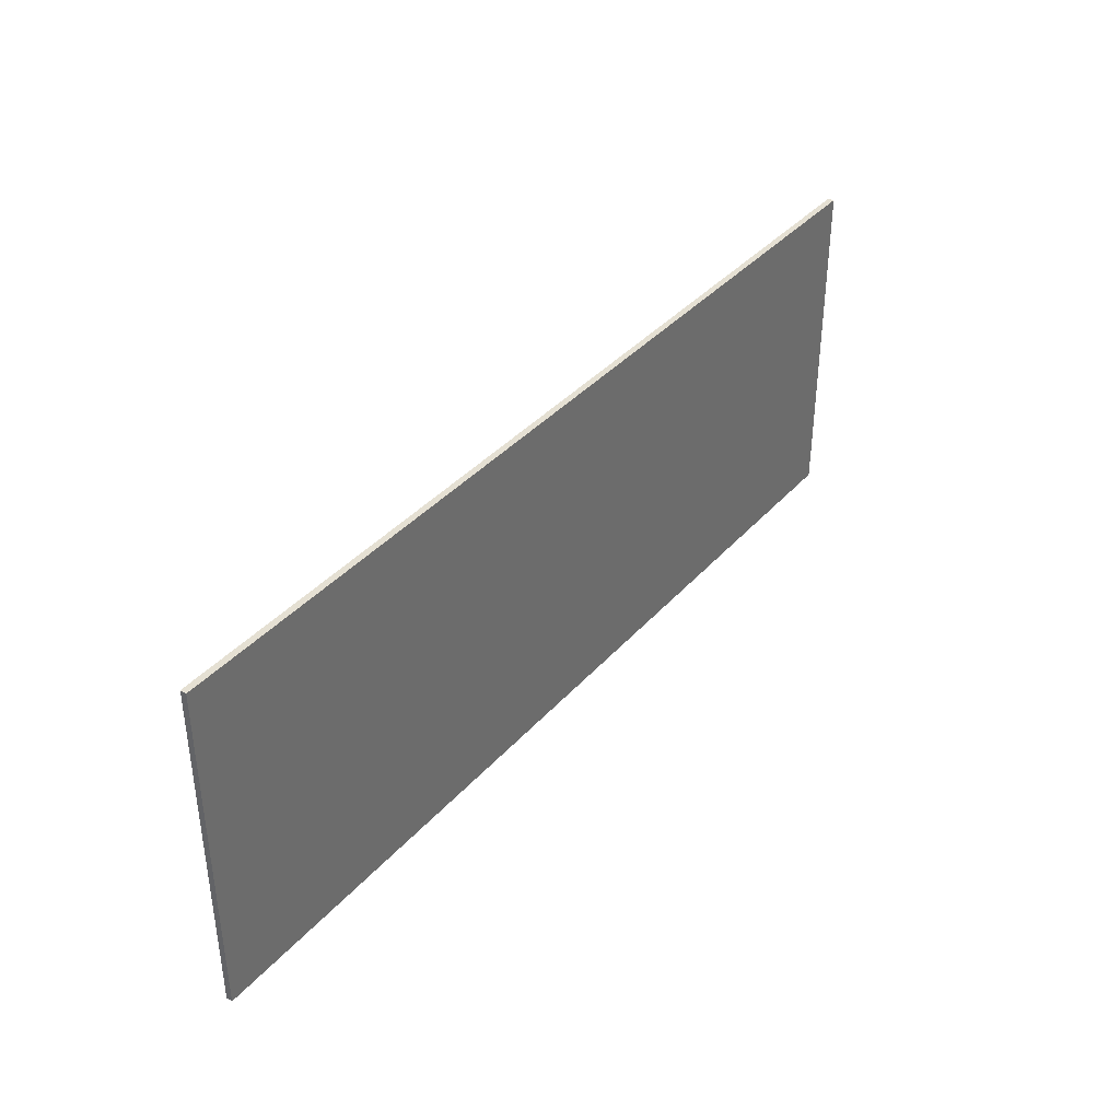
<metadata>
{"format":"obj","ext":"obj","renderer":"f3d","projection":"perspective","resolution":1024,"background":"white","views":[{"elev":38.1,"azim":-53.7,"up":"+Z"}]}
</metadata>
<code>
v 0.95 0 0.35
v 0.95 0 -0.35
v -0.95 0 -0.35
v -0.95 0 0.35
v -0.95 -0.0125 0.35
v 0.95 -0.0125 0.35
v 0.95 0 0.35
v -0.95 0 0.35
v -0.95 -0.0125 -0.35
v -0.95 -0.0125 0.35
v -0.95 0 0.35
v -0.95 0 -0.35
v 0.95 -0.0125 -0.35
v -0.95 -0.0125 -0.35
v -0.95 0 -0.35
v 0.95 0 -0.35
v 0.95 -0.0125 0.35
v 0.95 -0.0125 -0.35
v 0.95 0 -0.35
v 0.95 0 0.35
v -0.625 -0.0125 0.125
v -0.55 -0.0125 0.125
v -0.572 -0.0125 0.178
v -0.625 -0.0125 0.125
v -0.572 -0.0125 0.178
v -0.625 -0.0125 0.2
v -0.625 -0.0125 0.125
v -0.625 -0.0125 0.2
v -0.678 -0.0125 0.178
v -0.625 -0.0125 0.125
v -0.678 -0.0125 0.178
v -0.7 -0.0125 0.125
v -0.625 -0.0125 0.125
v -0.7 -0.0125 0.125
v -0.678 -0.0125 0.07197
v -0.625 -0.0125 0.125
v -0.678 -0.0125 0.07197
v -0.625 -0.0125 0.05
v -0.625 -0.0125 0.125
v -0.625 -0.0125 0.05
v -0.572 -0.0125 0.07197
v -0.625 -0.0125 0.125
v -0.572 -0.0125 0.07197
v -0.55 -0.0125 0.125
v -0.425 -0.0125 0.125
v -0.35 -0.0125 0.125
v -0.372 -0.0125 0.178
v -0.425 -0.0125 0.125
v -0.372 -0.0125 0.178
v -0.425 -0.0125 0.2
v -0.425 -0.0125 0.125
v -0.425 -0.0125 0.2
v -0.478 -0.0125 0.178
v -0.425 -0.0125 0.125
v -0.478 -0.0125 0.178
v -0.5 -0.0125 0.125
v -0.425 -0.0125 0.125
v -0.5 -0.0125 0.125
v -0.478 -0.0125 0.07197
v -0.425 -0.0125 0.125
v -0.478 -0.0125 0.07197
v -0.425 -0.0125 0.05
v -0.425 -0.0125 0.125
v -0.425 -0.0125 0.05
v -0.372 -0.0125 0.07197
v -0.425 -0.0125 0.125
v -0.372 -0.0125 0.07197
v -0.35 -0.0125 0.125
v -0.175 -0.0125 0.125
v -0.1 -0.0125 0.125
v -0.122 -0.0125 0.178
v -0.175 -0.0125 0.125
v -0.122 -0.0125 0.178
v -0.175 -0.0125 0.2
v -0.175 -0.0125 0.125
v -0.175 -0.0125 0.2
v -0.228 -0.0125 0.178
v -0.175 -0.0125 0.125
v -0.228 -0.0125 0.178
v -0.25 -0.0125 0.125
v -0.175 -0.0125 0.125
v -0.25 -0.0125 0.125
v -0.228 -0.0125 0.07197
v -0.175 -0.0125 0.125
v -0.228 -0.0125 0.07197
v -0.175 -0.0125 0.05
v -0.175 -0.0125 0.125
v -0.175 -0.0125 0.05
v -0.122 -0.0125 0.07197
v -0.175 -0.0125 0.125
v -0.122 -0.0125 0.07197
v -0.1 -0.0125 0.125
v 0.025 -0.0125 0.125
v 0.1 -0.0125 0.125
v 0.07803 -0.0125 0.178
v 0.025 -0.0125 0.125
v 0.07803 -0.0125 0.178
v 0.025 -0.0125 0.2
v 0.025 -0.0125 0.125
v 0.025 -0.0125 0.2
v -0.02803 -0.0125 0.178
v 0.025 -0.0125 0.125
v -0.02803 -0.0125 0.178
v -0.05 -0.0125 0.125
v 0.025 -0.0125 0.125
v -0.05 -0.0125 0.125
v -0.02803 -0.0125 0.07197
v 0.025 -0.0125 0.125
v -0.02803 -0.0125 0.07197
v 0.025 -0.0125 0.05
v 0.025 -0.0125 0.125
v 0.025 -0.0125 0.05
v 0.07803 -0.0125 0.07197
v 0.025 -0.0125 0.125
v 0.07803 -0.0125 0.07197
v 0.1 -0.0125 0.125
v -0.625 -0.0125 -0.125
v -0.55 -0.0125 -0.125
v -0.572 -0.0125 -0.07197
v -0.625 -0.0125 -0.125
v -0.572 -0.0125 -0.07197
v -0.625 -0.0125 -0.05
v -0.625 -0.0125 -0.125
v -0.625 -0.0125 -0.05
v -0.678 -0.0125 -0.07197
v -0.625 -0.0125 -0.125
v -0.678 -0.0125 -0.07197
v -0.7 -0.0125 -0.125
v -0.625 -0.0125 -0.125
v -0.7 -0.0125 -0.125
v -0.678 -0.0125 -0.178
v -0.625 -0.0125 -0.125
v -0.678 -0.0125 -0.178
v -0.625 -0.0125 -0.2
v -0.625 -0.0125 -0.125
v -0.625 -0.0125 -0.2
v -0.572 -0.0125 -0.178
v -0.625 -0.0125 -0.125
v -0.572 -0.0125 -0.178
v -0.55 -0.0125 -0.125
v -0.425 -0.0125 -0.125
v -0.35 -0.0125 -0.125
v -0.372 -0.0125 -0.07197
v -0.425 -0.0125 -0.125
v -0.372 -0.0125 -0.07197
v -0.425 -0.0125 -0.05
v -0.425 -0.0125 -0.125
v -0.425 -0.0125 -0.05
v -0.478 -0.0125 -0.07197
v -0.425 -0.0125 -0.125
v -0.478 -0.0125 -0.07197
v -0.5 -0.0125 -0.125
v -0.425 -0.0125 -0.125
v -0.5 -0.0125 -0.125
v -0.478 -0.0125 -0.178
v -0.425 -0.0125 -0.125
v -0.478 -0.0125 -0.178
v -0.425 -0.0125 -0.2
v -0.425 -0.0125 -0.125
v -0.425 -0.0125 -0.2
v -0.372 -0.0125 -0.178
v -0.425 -0.0125 -0.125
v -0.372 -0.0125 -0.178
v -0.35 -0.0125 -0.125
v -0.175 -0.0125 -0.125
v -0.1 -0.0125 -0.125
v -0.122 -0.0125 -0.07197
v -0.175 -0.0125 -0.125
v -0.122 -0.0125 -0.07197
v -0.175 -0.0125 -0.05
v -0.175 -0.0125 -0.125
v -0.175 -0.0125 -0.05
v -0.228 -0.0125 -0.07197
v -0.175 -0.0125 -0.125
v -0.228 -0.0125 -0.07197
v -0.25 -0.0125 -0.125
v -0.175 -0.0125 -0.125
v -0.25 -0.0125 -0.125
v -0.228 -0.0125 -0.178
v -0.175 -0.0125 -0.125
v -0.228 -0.0125 -0.178
v -0.175 -0.0125 -0.2
v -0.175 -0.0125 -0.125
v -0.175 -0.0125 -0.2
v -0.122 -0.0125 -0.178
v -0.175 -0.0125 -0.125
v -0.122 -0.0125 -0.178
v -0.1 -0.0125 -0.125
v 0.025 -0.0125 -0.125
v 0.1 -0.0125 -0.125
v 0.07803 -0.0125 -0.07197
v 0.025 -0.0125 -0.125
v 0.07803 -0.0125 -0.07197
v 0.025 -0.0125 -0.05
v 0.025 -0.0125 -0.125
v 0.025 -0.0125 -0.05
v -0.02803 -0.0125 -0.07197
v 0.025 -0.0125 -0.125
v -0.02803 -0.0125 -0.07197
v -0.05 -0.0125 -0.125
v 0.025 -0.0125 -0.125
v -0.05 -0.0125 -0.125
v -0.02803 -0.0125 -0.178
v 0.025 -0.0125 -0.125
v -0.02803 -0.0125 -0.178
v 0.025 -0.0125 -0.2
v 0.025 -0.0125 -0.125
v 0.025 -0.0125 -0.2
v 0.07803 -0.0125 -0.178
v 0.025 -0.0125 -0.125
v 0.07803 -0.0125 -0.178
v 0.1 -0.0125 -0.125
v -0.55 -0.0125 0.2
v -0.572 -0.0125 0.178
v -0.55 -0.0125 0.125
v -0.55 -0.0125 0.2
v -0.625 -0.0125 0.2
v -0.572 -0.0125 0.178
v -0.7 -0.0125 0.2
v -0.678 -0.0125 0.178
v -0.625 -0.0125 0.2
v -0.7 -0.0125 0.2
v -0.7 -0.0125 0.125
v -0.678 -0.0125 0.178
v -0.7 -0.0125 0.05
v -0.678 -0.0125 0.07197
v -0.7 -0.0125 0.125
v -0.7 -0.0125 0.05
v -0.625 -0.0125 0.05
v -0.678 -0.0125 0.07197
v -0.55 -0.0125 0.05
v -0.572 -0.0125 0.07197
v -0.625 -0.0125 0.05
v -0.55 -0.0125 0.05
v -0.55 -0.0125 0.125
v -0.572 -0.0125 0.07197
v -0.35 -0.0125 0.2
v -0.372 -0.0125 0.178
v -0.35 -0.0125 0.125
v -0.35 -0.0125 0.2
v -0.425 -0.0125 0.2
v -0.372 -0.0125 0.178
v -0.5 -0.0125 0.2
v -0.478 -0.0125 0.178
v -0.425 -0.0125 0.2
v -0.5 -0.0125 0.2
v -0.5 -0.0125 0.125
v -0.478 -0.0125 0.178
v -0.5 -0.0125 0.05
v -0.478 -0.0125 0.07197
v -0.5 -0.0125 0.125
v -0.5 -0.0125 0.05
v -0.425 -0.0125 0.05
v -0.478 -0.0125 0.07197
v -0.35 -0.0125 0.05
v -0.372 -0.0125 0.07197
v -0.425 -0.0125 0.05
v -0.35 -0.0125 0.05
v -0.35 -0.0125 0.125
v -0.372 -0.0125 0.07197
v -0.1 -0.0125 0.2
v -0.122 -0.0125 0.178
v -0.1 -0.0125 0.125
v -0.1 -0.0125 0.2
v -0.175 -0.0125 0.2
v -0.122 -0.0125 0.178
v -0.25 -0.0125 0.2
v -0.228 -0.0125 0.178
v -0.175 -0.0125 0.2
v -0.25 -0.0125 0.2
v -0.25 -0.0125 0.125
v -0.228 -0.0125 0.178
v -0.25 -0.0125 0.05
v -0.228 -0.0125 0.07197
v -0.25 -0.0125 0.125
v -0.25 -0.0125 0.05
v -0.175 -0.0125 0.05
v -0.228 -0.0125 0.07197
v -0.1 -0.0125 0.05
v -0.122 -0.0125 0.07197
v -0.175 -0.0125 0.05
v -0.1 -0.0125 0.05
v -0.1 -0.0125 0.125
v -0.122 -0.0125 0.07197
v 0.1 -0.0125 0.2
v 0.07803 -0.0125 0.178
v 0.1 -0.0125 0.125
v 0.1 -0.0125 0.2
v 0.025 -0.0125 0.2
v 0.07803 -0.0125 0.178
v -0.05 -0.0125 0.2
v -0.02803 -0.0125 0.178
v 0.025 -0.0125 0.2
v -0.05 -0.0125 0.2
v -0.05 -0.0125 0.125
v -0.02803 -0.0125 0.178
v -0.05 -0.0125 0.05
v -0.02803 -0.0125 0.07197
v -0.05 -0.0125 0.125
v -0.05 -0.0125 0.05
v 0.025 -0.0125 0.05
v -0.02803 -0.0125 0.07197
v 0.1 -0.0125 0.05
v 0.07803 -0.0125 0.07197
v 0.025 -0.0125 0.05
v 0.1 -0.0125 0.05
v 0.1 -0.0125 0.125
v 0.07803 -0.0125 0.07197
v -0.55 -0.0125 -0.05
v -0.572 -0.0125 -0.07197
v -0.55 -0.0125 -0.125
v -0.55 -0.0125 -0.05
v -0.625 -0.0125 -0.05
v -0.572 -0.0125 -0.07197
v -0.7 -0.0125 -0.05
v -0.678 -0.0125 -0.07197
v -0.625 -0.0125 -0.05
v -0.7 -0.0125 -0.05
v -0.7 -0.0125 -0.125
v -0.678 -0.0125 -0.07197
v -0.7 -0.0125 -0.2
v -0.678 -0.0125 -0.178
v -0.7 -0.0125 -0.125
v -0.7 -0.0125 -0.2
v -0.625 -0.0125 -0.2
v -0.678 -0.0125 -0.178
v -0.55 -0.0125 -0.2
v -0.572 -0.0125 -0.178
v -0.625 -0.0125 -0.2
v -0.55 -0.0125 -0.2
v -0.55 -0.0125 -0.125
v -0.572 -0.0125 -0.178
v -0.35 -0.0125 -0.05
v -0.372 -0.0125 -0.07197
v -0.35 -0.0125 -0.125
v -0.35 -0.0125 -0.05
v -0.425 -0.0125 -0.05
v -0.372 -0.0125 -0.07197
v -0.5 -0.0125 -0.05
v -0.478 -0.0125 -0.07197
v -0.425 -0.0125 -0.05
v -0.5 -0.0125 -0.05
v -0.5 -0.0125 -0.125
v -0.478 -0.0125 -0.07197
v -0.5 -0.0125 -0.2
v -0.478 -0.0125 -0.178
v -0.5 -0.0125 -0.125
v -0.5 -0.0125 -0.2
v -0.425 -0.0125 -0.2
v -0.478 -0.0125 -0.178
v -0.35 -0.0125 -0.2
v -0.372 -0.0125 -0.178
v -0.425 -0.0125 -0.2
v -0.35 -0.0125 -0.2
v -0.35 -0.0125 -0.125
v -0.372 -0.0125 -0.178
v -0.1 -0.0125 -0.05
v -0.122 -0.0125 -0.07197
v -0.1 -0.0125 -0.125
v -0.1 -0.0125 -0.05
v -0.175 -0.0125 -0.05
v -0.122 -0.0125 -0.07197
v -0.25 -0.0125 -0.05
v -0.228 -0.0125 -0.07197
v -0.175 -0.0125 -0.05
v -0.25 -0.0125 -0.05
v -0.25 -0.0125 -0.125
v -0.228 -0.0125 -0.07197
v -0.25 -0.0125 -0.2
v -0.228 -0.0125 -0.178
v -0.25 -0.0125 -0.125
v -0.25 -0.0125 -0.2
v -0.175 -0.0125 -0.2
v -0.228 -0.0125 -0.178
v -0.1 -0.0125 -0.2
v -0.122 -0.0125 -0.178
v -0.175 -0.0125 -0.2
v -0.1 -0.0125 -0.2
v -0.1 -0.0125 -0.125
v -0.122 -0.0125 -0.178
v 0.1 -0.0125 -0.05
v 0.07803 -0.0125 -0.07197
v 0.1 -0.0125 -0.125
v 0.1 -0.0125 -0.05
v 0.025 -0.0125 -0.05
v 0.07803 -0.0125 -0.07197
v -0.05 -0.0125 -0.05
v -0.02803 -0.0125 -0.07197
v 0.025 -0.0125 -0.05
v -0.05 -0.0125 -0.05
v -0.05 -0.0125 -0.125
v -0.02803 -0.0125 -0.07197
v -0.05 -0.0125 -0.2
v -0.02803 -0.0125 -0.178
v -0.05 -0.0125 -0.125
v -0.05 -0.0125 -0.2
v 0.025 -0.0125 -0.2
v -0.02803 -0.0125 -0.178
v 0.1 -0.0125 -0.2
v 0.07803 -0.0125 -0.178
v 0.025 -0.0125 -0.2
v 0.1 -0.0125 -0.2
v 0.1 -0.0125 -0.125
v 0.07803 -0.0125 -0.178
v 0.419 -0.0125 0.1295
v 0.413 -0.0125 0.1295
v 0.413 -0.0125 0.073
v 0.5085 -0.0125 0.073
v 0.464 -0.0125 0.1335
v 0.419 -0.0125 0.1295
v 0.5085 -0.0125 0.073
v 0.5135 -0.0125 0.167
v 0.587 -0.0125 -0.2
v 0.587 -0.0125 0.2
v 0.5225 -0.0125 0.2
v 0.5085 -0.0125 0.073
v 0.587 -0.0125 -0.2
v 0.5135 -0.0125 0.167
v 0.4945 -0.0125 0.1455
v 0.4945 -0.0125 0.1455
v 0.464 -0.0125 0.1335
v 0.5085 -0.0125 0.073
v 0.5085 -0.0125 0.073
v 0.5085 -0.0125 -0.2
v 0.587 -0.0125 -0.2
v -0.05 -0.0125 0.2
v 0.95 -0.0125 0.35
v -0.95 -0.0125 0.35
v -0.1 -0.0125 0.2
v -0.95 -0.0125 0.35
v -0.175 -0.0125 0.2
v -0.1 -0.0125 0.2
v -0.95 -0.0125 0.35
v -0.25 -0.0125 0.2
v -0.175 -0.0125 0.2
v -0.95 -0.0125 0.35
v -0.35 -0.0125 0.2
v -0.25 -0.0125 0.2
v -0.95 -0.0125 0.35
v -0.425 -0.0125 0.2
v -0.35 -0.0125 0.2
v -0.95 -0.0125 0.35
v -0.5 -0.0125 0.2
v -0.425 -0.0125 0.2
v -0.95 -0.0125 0.35
v -0.55 -0.0125 0.2
v -0.5 -0.0125 0.2
v -0.95 -0.0125 0.35
v -0.625 -0.0125 0.2
v -0.55 -0.0125 0.2
v -0.95 -0.0125 0.35
v -0.7 -0.0125 0.2
v -0.625 -0.0125 0.2
v -0.95 -0.0125 0.35
v -0.7 -0.0125 0.125
v -0.7 -0.0125 0.2
v -0.95 -0.0125 0.35
v -0.7 -0.0125 0.05
v -0.7 -0.0125 0.125
v -0.7 -0.0125 -0.05
v -0.7 -0.0125 0.05
v -0.95 -0.0125 0.35
v -0.95 -0.0125 -0.35
v -0.7 -0.0125 -0.05
v -0.95 -0.0125 -0.35
v -0.7 -0.0125 -0.125
v -0.7 -0.0125 -0.125
v -0.95 -0.0125 -0.35
v -0.7 -0.0125 -0.2
v -0.625 -0.0125 -0.2
v -0.7 -0.0125 -0.2
v -0.95 -0.0125 -0.35
v -0.55 -0.0125 -0.2
v -0.625 -0.0125 -0.2
v -0.95 -0.0125 -0.35
v -0.5 -0.0125 -0.2
v -0.55 -0.0125 -0.2
v -0.95 -0.0125 -0.35
v -0.425 -0.0125 -0.2
v -0.5 -0.0125 -0.2
v -0.95 -0.0125 -0.35
v -0.35 -0.0125 -0.2
v -0.425 -0.0125 -0.2
v -0.95 -0.0125 -0.35
v -0.25 -0.0125 -0.2
v -0.35 -0.0125 -0.2
v -0.95 -0.0125 -0.35
v -0.175 -0.0125 -0.2
v -0.25 -0.0125 -0.2
v -0.95 -0.0125 -0.35
v -0.1 -0.0125 -0.2
v -0.175 -0.0125 -0.2
v -0.95 -0.0125 -0.35
v -0.05 -0.0125 -0.2
v -0.1 -0.0125 -0.2
v -0.95 -0.0125 -0.35
v 0.95 -0.0125 -0.35
v 0.025 -0.0125 -0.2
v -0.05 -0.0125 -0.2
v 0.95 -0.0125 -0.35
v 0.1 -0.0125 -0.2
v 0.025 -0.0125 -0.2
v 0.95 -0.0125 -0.35
v 0.5085 -0.0125 -0.2
v 0.1 -0.0125 -0.2
v 0.95 -0.0125 -0.35
v 0.587 -0.0125 -0.2
v 0.5085 -0.0125 -0.2
v 0.95 -0.0125 -0.35
v 0.587 -0.0125 0.2
v 0.587 -0.0125 -0.2
v 0.95 -0.0125 -0.35
v 0.95 -0.0125 0.35
v 0.95 -0.0125 0.35
v 0.5225 -0.0125 0.2
v 0.587 -0.0125 0.2
v 0.95 -0.0125 0.35
v 0.1 -0.0125 0.2
v 0.5225 -0.0125 0.2
v 0.95 -0.0125 0.35
v 0.025 -0.0125 0.2
v 0.1 -0.0125 0.2
v 0.95 -0.0125 0.35
v -0.05 -0.0125 0.2
v 0.025 -0.0125 0.2
v 0.5225 -0.0125 0.2
v 0.1 -0.0125 0.2
v 0.413 -0.0125 0.1295
v 0.419 -0.0125 0.1295
v 0.5135 -0.0125 0.167
v 0.5225 -0.0125 0.2
v 0.419 -0.0125 0.1295
v 0.464 -0.0125 0.1335
v 0.5135 -0.0125 0.167
v 0.464 -0.0125 0.1335
v 0.4945 -0.0125 0.1455
v 0.1 -0.0125 0.2
v 0.1 -0.0125 0.125
v 0.413 -0.0125 0.1295
v 0.413 -0.0125 0.1295
v 0.1 -0.0125 0.125
v 0.1 -0.0125 0.05
v 0.413 -0.0125 0.073
v 0.413 -0.0125 0.073
v 0.1 -0.0125 0.05
v 0.1 -0.0125 -0.05
v 0.5085 -0.0125 0.073
v 0.5085 -0.0125 0.073
v 0.1 -0.0125 -0.05
v 0.1 -0.0125 -0.125
v 0.5085 -0.0125 0.073
v 0.1 -0.0125 -0.125
v 0.1 -0.0125 -0.2
v 0.5085 -0.0125 -0.2
v 0.025 -0.0125 -0.05
v 0.1 -0.0125 -0.05
v 0.1 -0.0125 0.05
v 0.025 -0.0125 0.05
v -0.05 -0.0125 -0.05
v 0.025 -0.0125 -0.05
v 0.025 -0.0125 0.05
v -0.05 -0.0125 0.05
v -0.05 -0.0125 -0.05
v -0.05 -0.0125 0.05
v -0.1 -0.0125 -0.05
v -0.1 -0.0125 -0.125
v -0.05 -0.0125 -0.125
v -0.05 -0.0125 -0.05
v -0.1 -0.0125 -0.125
v -0.1 -0.0125 -0.2
v -0.05 -0.0125 -0.125
v -0.1 -0.0125 -0.2
v -0.05 -0.0125 -0.2
v -0.1 -0.0125 0.05
v -0.1 -0.0125 -0.05
v -0.05 -0.0125 0.05
v -0.05 -0.0125 0.125
v -0.1 -0.0125 0.125
v -0.1 -0.0125 0.05
v -0.05 -0.0125 0.125
v -0.05 -0.0125 0.2
v -0.05 -0.0125 0.2
v -0.1 -0.0125 0.2
v -0.1 -0.0125 0.125
v -0.175 -0.0125 -0.05
v -0.1 -0.0125 -0.05
v -0.1 -0.0125 0.05
v -0.175 -0.0125 0.05
v -0.25 -0.0125 -0.05
v -0.175 -0.0125 -0.05
v -0.175 -0.0125 0.05
v -0.25 -0.0125 0.05
v -0.25 -0.0125 -0.05
v -0.25 -0.0125 0.05
v -0.35 -0.0125 -0.05
v -0.35 -0.0125 -0.125
v -0.25 -0.0125 -0.125
v -0.25 -0.0125 -0.05
v -0.35 -0.0125 -0.125
v -0.35 -0.0125 -0.2
v -0.25 -0.0125 -0.125
v -0.35 -0.0125 -0.2
v -0.25 -0.0125 -0.2
v -0.35 -0.0125 0.05
v -0.35 -0.0125 -0.05
v -0.25 -0.0125 0.05
v -0.25 -0.0125 0.125
v -0.35 -0.0125 0.125
v -0.35 -0.0125 0.05
v -0.25 -0.0125 0.125
v -0.25 -0.0125 0.2
v -0.25 -0.0125 0.2
v -0.35 -0.0125 0.2
v -0.35 -0.0125 0.125
v -0.425 -0.0125 -0.05
v -0.35 -0.0125 -0.05
v -0.35 -0.0125 0.05
v -0.425 -0.0125 0.05
v -0.5 -0.0125 -0.05
v -0.425 -0.0125 -0.05
v -0.425 -0.0125 0.05
v -0.5 -0.0125 0.05
v -0.5 -0.0125 -0.05
v -0.5 -0.0125 0.05
v -0.55 -0.0125 -0.05
v -0.55 -0.0125 -0.125
v -0.5 -0.0125 -0.125
v -0.5 -0.0125 -0.05
v -0.55 -0.0125 -0.125
v -0.55 -0.0125 -0.2
v -0.5 -0.0125 -0.125
v -0.55 -0.0125 -0.2
v -0.5 -0.0125 -0.2
v -0.55 -0.0125 0.05
v -0.55 -0.0125 -0.05
v -0.5 -0.0125 0.05
v -0.5 -0.0125 0.125
v -0.55 -0.0125 0.125
v -0.55 -0.0125 0.05
v -0.5 -0.0125 0.125
v -0.5 -0.0125 0.2
v -0.5 -0.0125 0.2
v -0.55 -0.0125 0.2
v -0.55 -0.0125 0.125
v -0.625 -0.0125 -0.05
v -0.55 -0.0125 -0.05
v -0.55 -0.0125 0.05
v -0.625 -0.0125 0.05
v -0.7 -0.0125 -0.05
v -0.625 -0.0125 -0.05
v -0.625 -0.0125 0.05
v -0.7 -0.0125 0.05
g mesh582366
f 1 2 3
f 3 4 1
f 5 6 7
f 7 8 5
f 9 10 11
f 11 12 9
f 13 14 15
f 15 16 13
f 17 18 19
f 19 20 17
g mesh582368
f 21 22 23
f 24 25 26
f 27 28 29
f 30 31 32
f 33 34 35
f 36 37 38
f 39 40 41
f 42 43 44
g mesh582370
f 45 46 47
f 48 49 50
f 51 52 53
f 54 55 56
f 57 58 59
f 60 61 62
f 63 64 65
f 66 67 68
g mesh582372
f 69 70 71
f 72 73 74
f 75 76 77
f 78 79 80
f 81 82 83
f 84 85 86
f 87 88 89
f 90 91 92
g mesh582374
f 93 94 95
f 96 97 98
f 99 100 101
f 102 103 104
f 105 106 107
f 108 109 110
f 111 112 113
f 114 115 116
g mesh582376
f 117 118 119
f 120 121 122
f 123 124 125
f 126 127 128
f 129 130 131
f 132 133 134
f 135 136 137
f 138 139 140
g mesh582378
f 141 142 143
f 144 145 146
f 147 148 149
f 150 151 152
f 153 154 155
f 156 157 158
f 159 160 161
f 162 163 164
g mesh582380
f 165 166 167
f 168 169 170
f 171 172 173
f 174 175 176
f 177 178 179
f 180 181 182
f 183 184 185
f 186 187 188
g mesh582382
f 189 190 191
f 192 193 194
f 195 196 197
f 198 199 200
f 201 202 203
f 204 205 206
f 207 208 209
f 210 211 212
g mesh582384
f 213 214 215
f 216 217 218
f 219 220 221
f 222 223 224
f 225 226 227
f 228 229 230
f 231 232 233
f 234 235 236
g mesh582386
f 237 238 239
f 240 241 242
f 243 244 245
f 246 247 248
f 249 250 251
f 252 253 254
f 255 256 257
f 258 259 260
g mesh582388
f 261 262 263
f 264 265 266
f 267 268 269
f 270 271 272
f 273 274 275
f 276 277 278
f 279 280 281
f 282 283 284
g mesh582390
f 285 286 287
f 288 289 290
f 291 292 293
f 294 295 296
f 297 298 299
f 300 301 302
f 303 304 305
f 306 307 308
g mesh582392
f 309 310 311
f 312 313 314
f 315 316 317
f 318 319 320
f 321 322 323
f 324 325 326
f 327 328 329
f 330 331 332
g mesh582394
f 333 334 335
f 336 337 338
f 339 340 341
f 342 343 344
f 345 346 347
f 348 349 350
f 351 352 353
f 354 355 356
g mesh582396
f 357 358 359
f 360 361 362
f 363 364 365
f 366 367 368
f 369 370 371
f 372 373 374
f 375 376 377
f 378 379 380
g mesh582398
f 381 382 383
f 384 385 386
f 387 388 389
f 390 391 392
f 393 394 395
f 396 397 398
f 399 400 401
f 402 403 404
f 405 406 407
f 407 408 405
f 409 410 411
f 412 413 414
f 414 415 412
f 416 417 418
f 418 419 416
f 420 421 422
f 423 424 425
f 426 427 428
f 428 429 426
f 430 431 432
f 433 434 435
f 436 437 438
f 439 440 441
f 442 443 444
f 445 446 447
f 448 449 450
f 451 452 453
f 454 455 456
f 457 458 459
f 460 461 462
f 462 463 460
f 464 465 466
f 467 468 469
f 470 471 472
f 473 474 475
f 476 477 478
f 479 480 481
f 482 483 484
f 485 486 487
f 488 489 490
f 491 492 493
f 494 495 496
f 496 497 494
f 498 499 500
f 501 502 503
f 504 505 506
f 507 508 509
f 510 511 512
f 512 513 510
f 514 515 516
f 517 518 519
f 520 521 522
f 523 524 525
f 526 527 528
f 528 529 526
f 530 531 532
f 532 533 530
f 534 535 536
f 537 538 539
f 540 541 542
f 542 543 540
f 544 545 546
f 546 547 544
f 548 549 550
f 551 552 553
f 553 554 551
f 555 556 557
f 557 558 555
f 559 560 561
f 561 562 559
f 563 564 565
f 565 566 563
f 567 568 569
f 569 570 567
f 571 572 573
f 574 575 576
f 576 577 574
f 578 579 580
f 580 581 578
f 582 583 584
f 585 586 587
f 587 588 585
f 589 590 591
f 591 592 589
f 593 594 595
f 595 596 593
f 597 598 599
f 599 600 597
f 601 602 603
f 604 605 606
f 606 607 604
f 608 609 610
f 610 611 608
f 612 613 614
f 615 616 617
f 617 618 615
f 619 620 621
f 621 622 619
f 623 624 625
f 625 626 623
f 627 628 629
f 629 630 627
f 631 632 633
f 634 635 636
f 636 637 634
f 638 639 640
f 640 641 638
f 642 643 644
f 645 646 647
f 647 648 645
f 649 650 651
f 651 652 649

</code>
